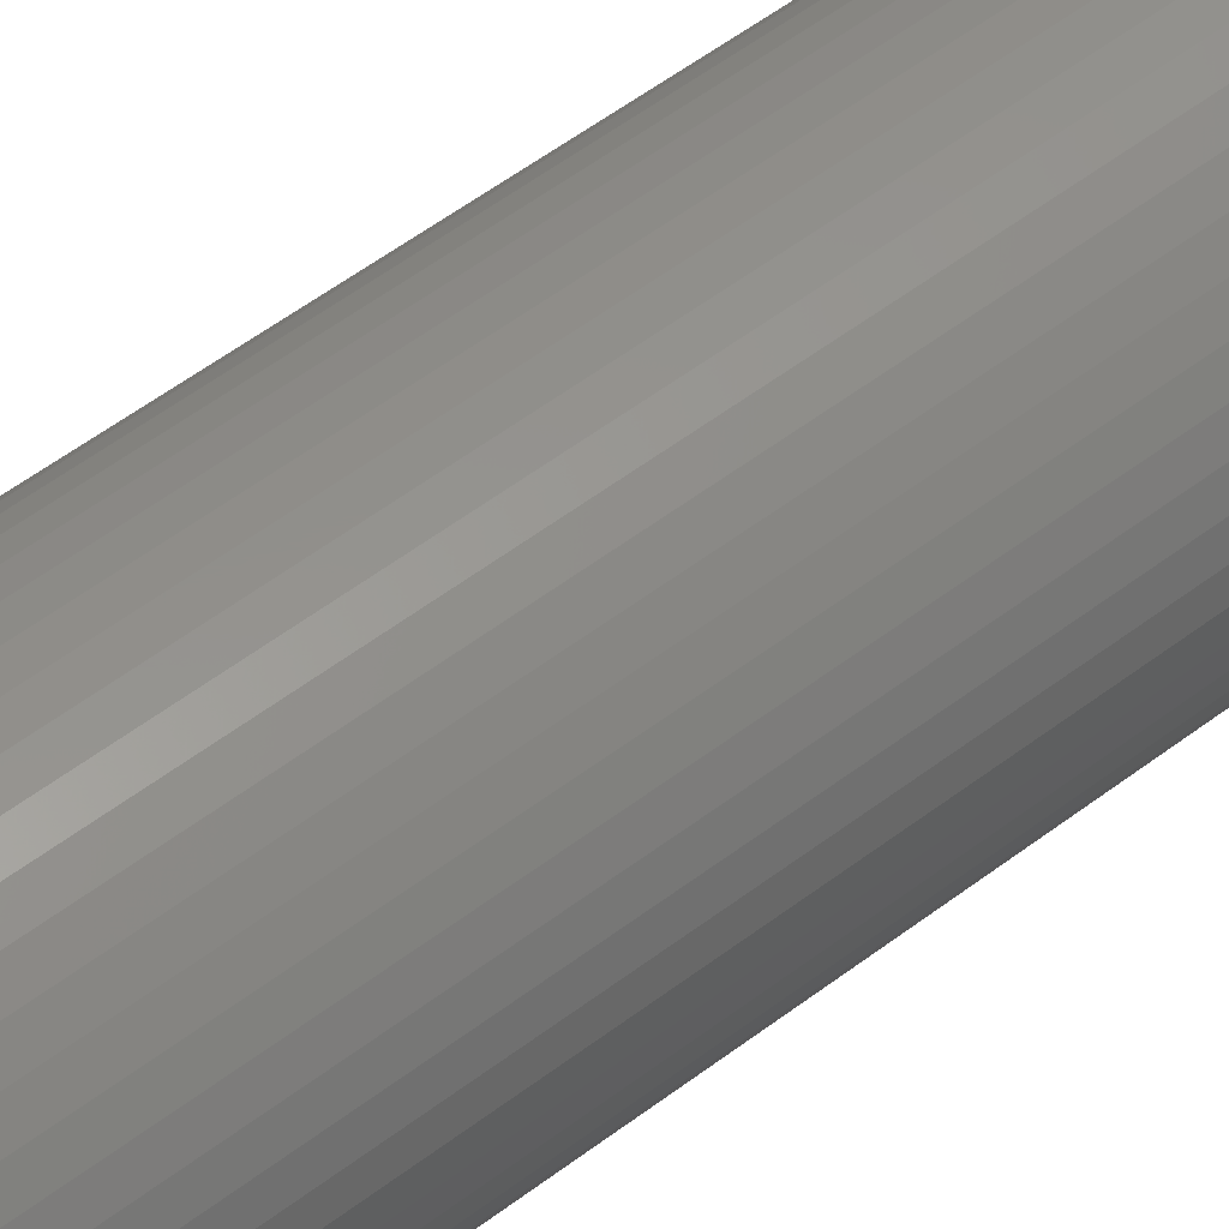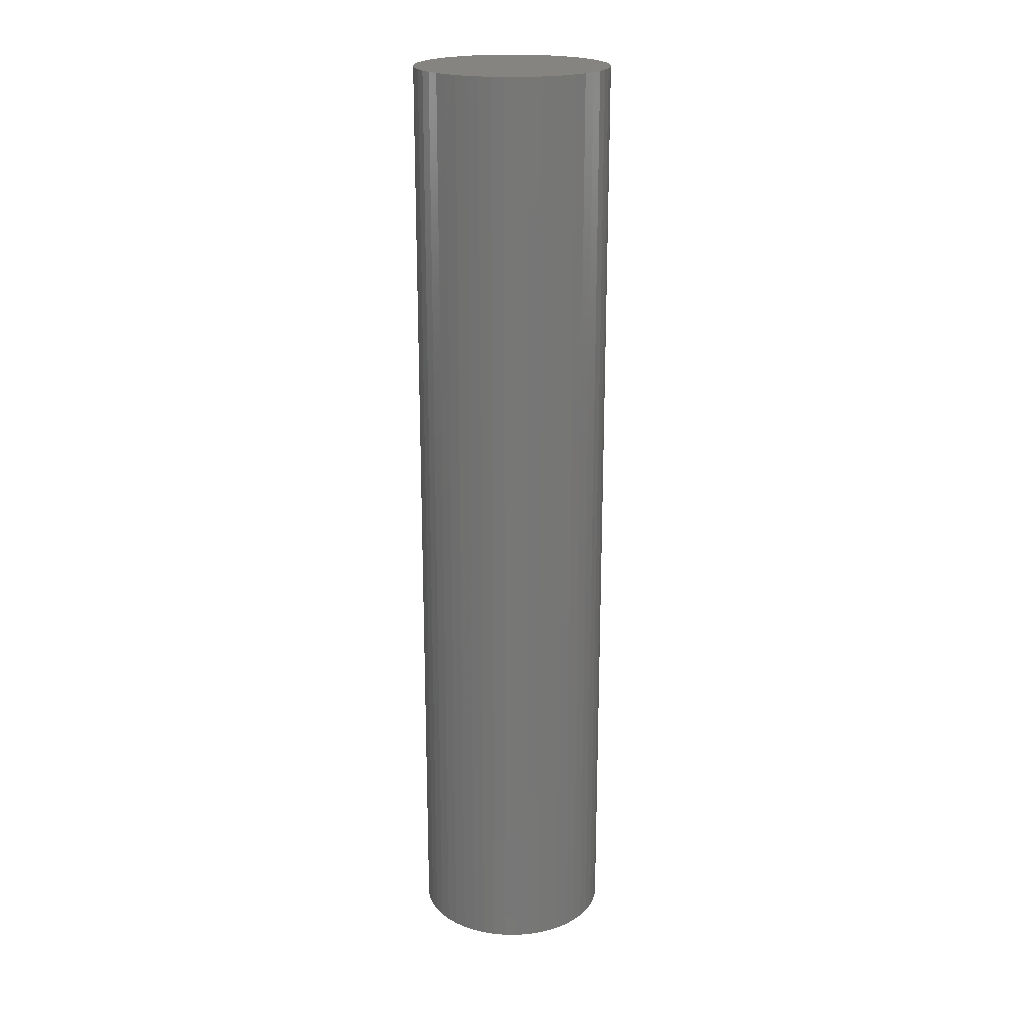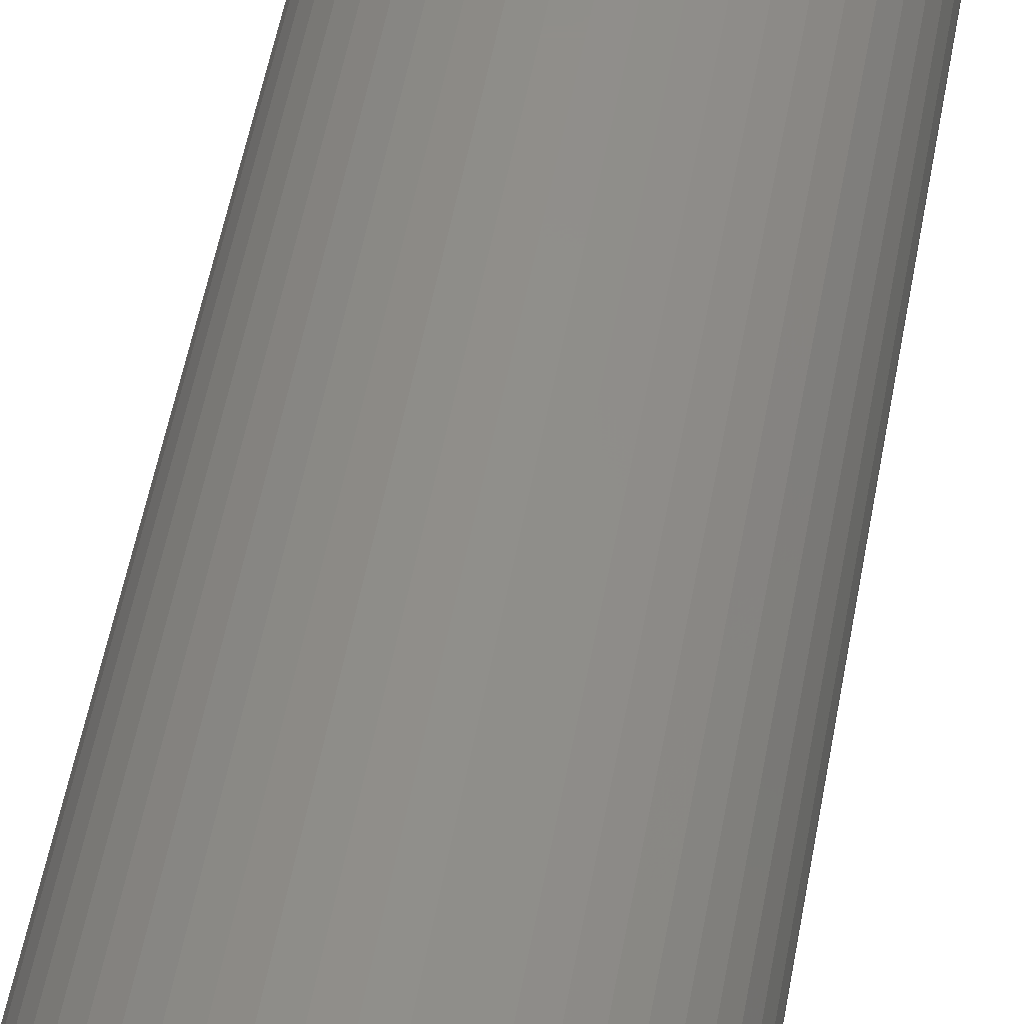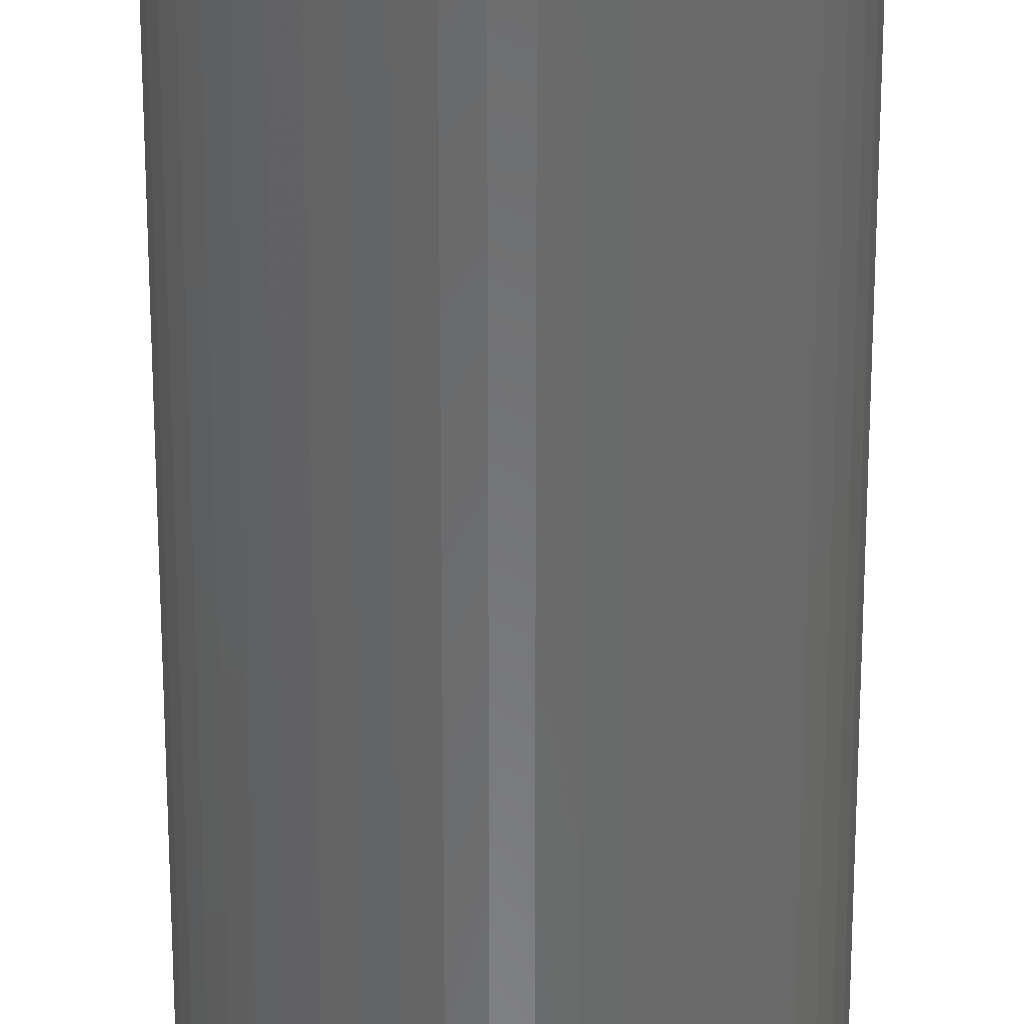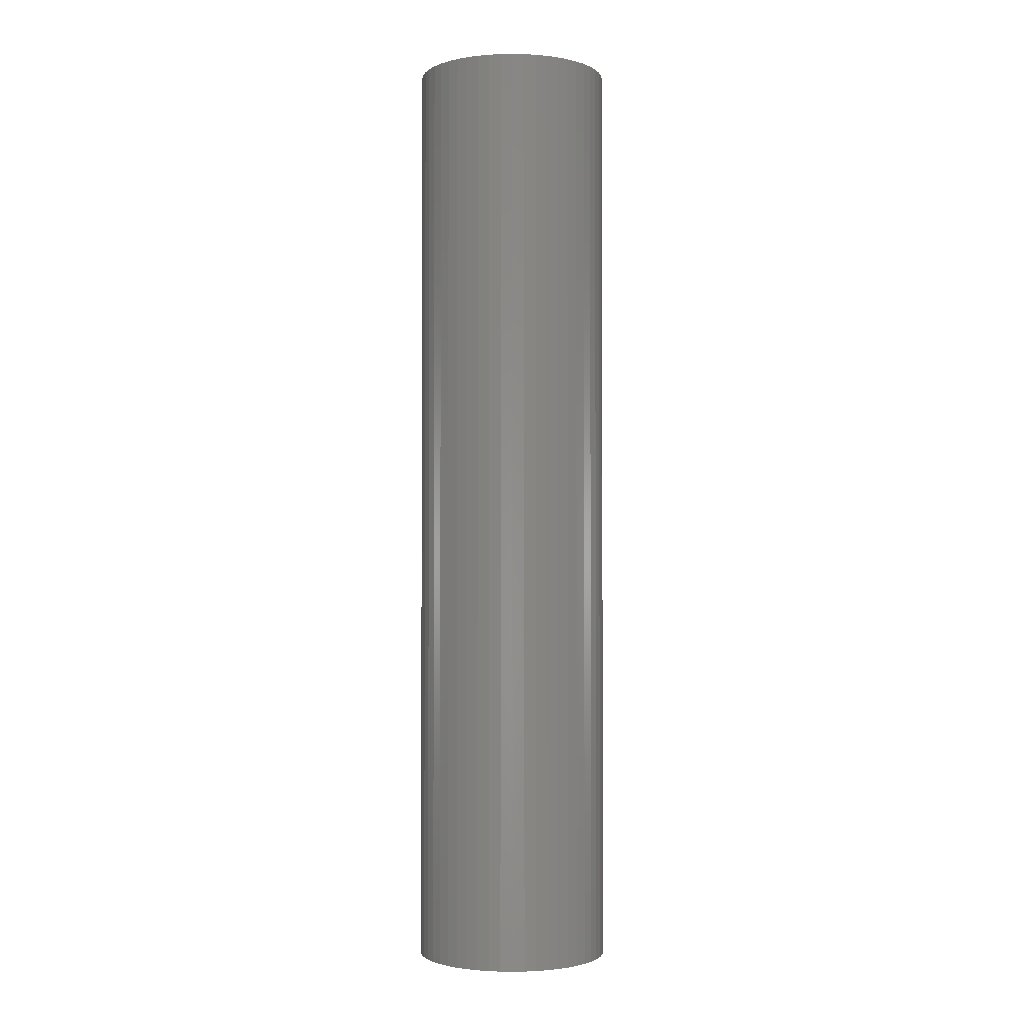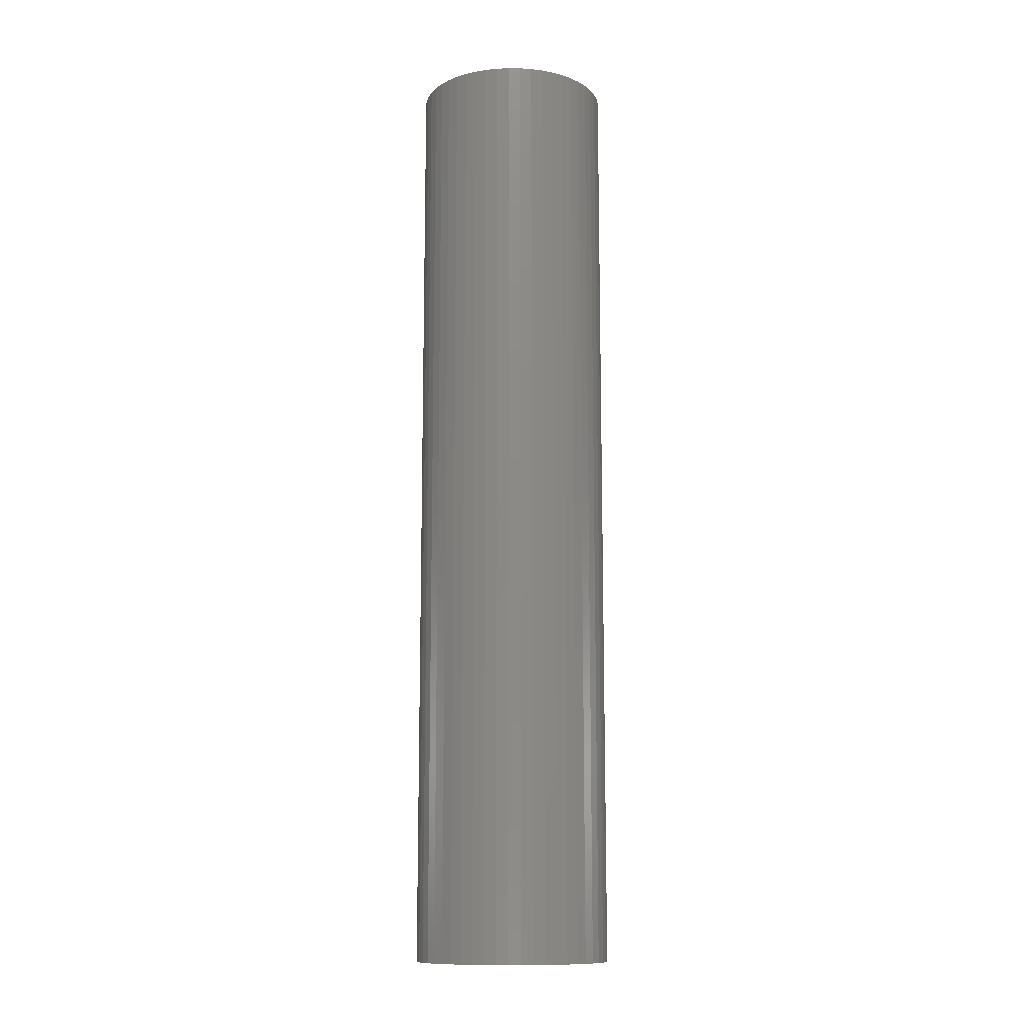
<metadata>
{"format":"stl","ext":"stl","renderer":"f3d","projection":"perspective","resolution":1024,"background":"white","views":[{"elev":50.4,"azim":49.5,"up":"+Y"},{"elev":20.6,"azim":101.7,"up":"+Z"},{"elev":45.3,"azim":-170.9,"up":"+Y"},{"elev":-56.1,"azim":0.0,"up":"+Y"},{"elev":-1.9,"azim":82.5,"up":"+Z"},{"elev":-12.2,"azim":-23.1,"up":"+Z"}]}
</metadata>
<code>
# stl→obj: 100 verts, 196 faces
v 4.35 0 21
v 4.316 0.5452 -21
v 4.316 0.5452 21
v 4.35 0 -21
v -4.35 0 -21
v -4.316 0.5452 21
v -4.316 0.5452 -21
v -4.35 0 21
v 0.2731 4.341 -21
v -0.2731 4.341 21
v 0.2731 4.341 21
v -0.2731 4.341 -21
v 4.316 -0.5452 21
v 4.213 1.082 21
v 4.213 -1.082 21
v 4.045 1.601 21
v 4.045 -1.601 21
v 3.812 2.096 21
v 3.812 -2.096 21
v 3.519 2.557 21
v 3.519 -2.557 21
v 3.171 2.978 21
v 3.171 -2.978 21
v 2.773 3.352 21
v 2.773 -3.352 21
v 2.331 3.673 21
v 2.331 -3.673 21
v 1.852 3.936 21
v 1.852 -3.936 21
v 1.344 4.137 21
v 1.344 -4.137 21
v 0.8151 4.273 21
v 0.8151 -4.273 21
v 0.2731 -4.341 21
v -0.2731 -4.341 21
v -0.8151 4.273 21
v -0.8151 -4.273 21
v -1.344 4.137 21
v -1.344 -4.137 21
v -1.852 3.936 21
v -1.852 -3.936 21
v -2.331 3.673 21
v -2.331 -3.673 21
v -2.773 3.352 21
v -2.773 -3.352 21
v -3.171 2.978 21
v -3.171 -2.978 21
v -3.519 2.557 21
v -3.519 -2.557 21
v -3.812 2.096 21
v -3.812 -2.096 21
v -4.045 1.601 21
v -4.045 -1.601 21
v -4.213 1.082 21
v -4.213 -1.082 21
v -4.316 -0.5452 21
v 3.171 2.978 -21
v 2.773 3.352 -21
v 4.316 -0.5452 -21
v 4.213 -1.082 -21
v 4.213 1.082 -21
v 4.045 -1.601 -21
v 4.045 1.601 -21
v 3.812 -2.096 -21
v 3.812 2.096 -21
v 3.519 -2.557 -21
v 3.519 2.557 -21
v 3.171 -2.978 -21
v 2.773 -3.352 -21
v 2.331 -3.673 -21
v 2.331 3.673 -21
v 1.852 -3.936 -21
v 1.852 3.936 -21
v 1.344 -4.137 -21
v 1.344 4.137 -21
v 0.8151 -4.273 -21
v 0.8151 4.273 -21
v 0.2731 -4.341 -21
v -0.2731 -4.341 -21
v -0.8151 -4.273 -21
v -0.8151 4.273 -21
v -1.344 -4.137 -21
v -1.344 4.137 -21
v -1.852 -3.936 -21
v -1.852 3.936 -21
v -2.331 -3.673 -21
v -2.331 3.673 -21
v -2.773 -3.352 -21
v -2.773 3.352 -21
v -3.171 -2.978 -21
v -3.171 2.978 -21
v -3.519 -2.557 -21
v -3.519 2.557 -21
v -3.812 -2.096 -21
v -3.812 2.096 -21
v -4.045 -1.601 -21
v -4.045 1.601 -21
v -4.213 -1.082 -21
v -4.213 1.082 -21
v -4.316 -0.5452 -21
f 1 2 3
f 2 1 4
f 5 6 7
f 6 5 8
f 9 10 11
f 10 9 12
f 3 13 1
f 14 13 3
f 14 15 13
f 16 15 14
f 16 17 15
f 18 17 16
f 18 19 17
f 20 19 18
f 20 21 19
f 22 21 20
f 22 23 21
f 24 23 22
f 24 25 23
f 26 25 24
f 26 27 25
f 28 27 26
f 28 29 27
f 30 29 28
f 30 31 29
f 32 31 30
f 32 33 31
f 11 33 32
f 11 34 33
f 10 34 11
f 10 35 34
f 36 35 10
f 36 37 35
f 38 37 36
f 38 39 37
f 40 39 38
f 40 41 39
f 42 41 40
f 42 43 41
f 44 43 42
f 44 45 43
f 46 45 44
f 46 47 45
f 48 47 46
f 48 49 47
f 50 49 48
f 50 51 49
f 52 51 50
f 52 53 51
f 54 53 52
f 54 55 53
f 6 55 54
f 6 56 55
f 56 6 8
f 57 24 22
f 24 57 58
f 59 2 4
f 60 2 59
f 60 61 2
f 62 61 60
f 62 63 61
f 64 63 62
f 64 65 63
f 66 65 64
f 66 67 65
f 68 67 66
f 68 57 67
f 69 57 68
f 69 58 57
f 70 58 69
f 70 71 58
f 72 71 70
f 72 73 71
f 74 73 72
f 74 75 73
f 76 75 74
f 76 77 75
f 78 77 76
f 78 9 77
f 79 9 78
f 79 12 9
f 80 12 79
f 80 81 12
f 82 81 80
f 82 83 81
f 84 83 82
f 84 85 83
f 86 85 84
f 86 87 85
f 88 87 86
f 88 89 87
f 90 89 88
f 90 91 89
f 92 91 90
f 92 93 91
f 94 93 92
f 94 95 93
f 96 95 94
f 96 97 95
f 98 97 96
f 98 99 97
f 100 99 98
f 100 7 99
f 7 100 5
f 89 46 44
f 46 89 91
f 83 40 38
f 40 83 85
f 16 65 18
f 65 16 63
f 18 67 20
f 67 18 65
f 75 32 30
f 32 75 77
f 71 28 26
f 28 71 73
f 97 50 95
f 50 97 52
f 93 46 91
f 46 93 48
f 12 36 10
f 36 12 81
f 19 62 17
f 62 19 64
f 17 60 15
f 60 17 62
f 3 61 14
f 61 3 2
f 73 30 28
f 30 73 75
f 58 26 24
f 26 58 71
f 99 52 97
f 52 99 54
f 85 42 40
f 42 85 87
f 13 4 1
f 4 13 59
f 90 45 47
f 45 90 88
f 100 8 5
f 8 100 56
f 79 34 35
f 34 79 78
f 14 63 16
f 63 14 61
f 20 57 22
f 57 20 67
f 77 11 32
f 11 77 9
f 95 48 93
f 48 95 50
f 7 54 99
f 54 7 6
f 87 44 42
f 44 87 89
f 81 38 36
f 38 81 83
f 23 66 21
f 66 23 68
f 72 27 29
f 27 72 70
f 69 23 25
f 23 69 68
f 15 59 13
f 59 15 60
f 84 39 41
f 39 84 82
f 90 49 92
f 49 90 47
f 74 29 31
f 29 74 72
f 76 31 33
f 31 76 74
f 78 33 34
f 33 78 76
f 21 64 19
f 64 21 66
f 80 35 37
f 35 80 79
f 86 41 43
f 41 86 84
f 94 53 96
f 53 94 51
f 96 55 98
f 55 96 53
f 98 56 100
f 56 98 55
f 70 25 27
f 25 70 69
f 88 43 45
f 43 88 86
f 82 37 39
f 37 82 80
f 92 51 94
f 51 92 49

</code>
